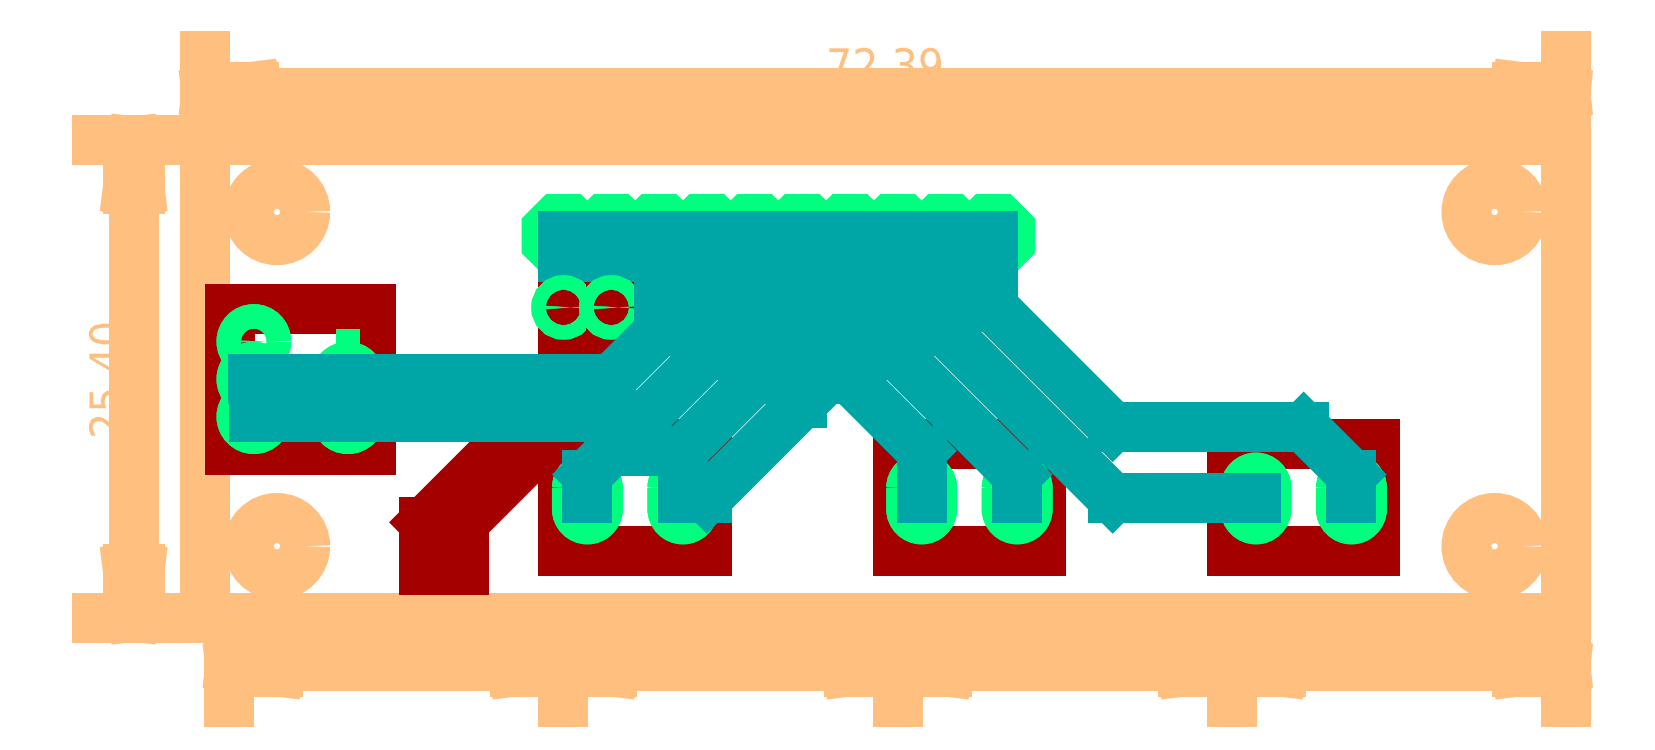
<metadata>
{"format":"dxf","ext":"dxf","renderer":"ezdxf+matplotlib","layout":"modelspace","background":"white","min_lineweight":24,"dpi":150}
</metadata>
<code>
0
SECTION
2
ENTITIES
0
LINE
8
20
10
0
20
0
11
72.39
21
0
0
LINE
8
20
10
72.39
20
0
11
72.39
21
25.4
0
LINE
8
20
10
72.39
20
25.4
11
0
21
25.4
0
LINE
8
20
10
0
20
25.4
11
0
21
0
0
LINE
8
20
10
19.05
20
-3.81
11
19.05
21
-0.59
0
LINE
8
20
10
36.83
20
-3.81
11
36.83
21
-0.59
0
LINE
8
20
10
19.11
20
-2.54
11
36.77
21
-2.54
0
LINE
8
20
10
19.11
20
-2.54
11
21.65
21
-2.221
0
LINE
8
20
10
21.65
20
-2.221
11
21.65
21
-2.859
0
LINE
8
20
10
21.65
20
-2.859
11
19.11
21
-2.54
0
LINE
8
20
10
19.11
20
-2.54
11
21.65
21
-2.41
0
LINE
8
20
10
21.65
20
-2.67
11
19.11
21
-2.54
0
LINE
8
20
10
19.11
20
-2.54
11
21.65
21
-2.28
0
LINE
8
20
10
21.65
20
-2.8
11
19.11
21
-2.54
0
LINE
8
20
10
36.77
20
-2.54
11
34.23
21
-2.221
0
LINE
8
20
10
34.23
20
-2.221
11
34.23
21
-2.859
0
LINE
8
20
10
34.23
20
-2.859
11
36.77
21
-2.54
0
LINE
8
20
10
36.77
20
-2.54
11
34.23
21
-2.41
0
LINE
8
20
10
34.23
20
-2.67
11
36.77
21
-2.54
0
LINE
8
20
10
36.77
20
-2.54
11
34.23
21
-2.28
0
LINE
8
20
10
34.23
20
-2.8
11
36.77
21
-2.54
0
TEXT
8
20
10
24.76
20
-1.966
30
0
40
1.778
1
17.78
50
0
41
1
51
0
7
isocp
71
    0
210
0
220
0
230
1
0
LINE
8
20
10
36.83
20
0
11
36.83
21
-4.49
0
LINE
8
20
10
54.61
20
0
11
54.61
21
-4.49
0
LINE
8
20
10
36.9
20
-2.54
11
54.55
21
-2.54
0
LINE
8
20
10
36.9
20
-2.54
11
39.43
21
-2.221
0
LINE
8
20
10
39.43
20
-2.221
11
39.43
21
-2.859
0
LINE
8
20
10
39.43
20
-2.859
11
36.9
21
-2.54
0
LINE
8
20
10
36.9
20
-2.54
11
39.43
21
-2.41
0
LINE
8
20
10
39.43
20
-2.67
11
36.9
21
-2.54
0
LINE
8
20
10
36.9
20
-2.54
11
39.43
21
-2.28
0
LINE
8
20
10
39.43
20
-2.8
11
36.9
21
-2.54
0
LINE
8
20
10
54.55
20
-2.54
11
52.01
21
-2.221
0
LINE
8
20
10
52.01
20
-2.221
11
52.01
21
-2.859
0
LINE
8
20
10
52.01
20
-2.859
11
54.55
21
-2.54
0
LINE
8
20
10
54.55
20
-2.54
11
52.01
21
-2.41
0
LINE
8
20
10
52.01
20
-2.67
11
54.55
21
-2.54
0
LINE
8
20
10
54.55
20
-2.54
11
52.01
21
-2.28
0
LINE
8
20
10
52.01
20
-2.8
11
54.55
21
-2.54
0
TEXT
8
20
10
42.54
20
-1.966
30
0
40
1.778
1
17.78
50
0
41
1
51
0
7
isocp
71
    0
210
0
220
0
230
1
0
LINE
8
20
10
-1.27
20
0
11
-5.76
21
0
0
LINE
8
20
10
-1.27
20
25.4
11
-5.76
21
25.4
0
LINE
8
20
10
-3.81
20
0.065
11
-3.81
21
25.34
0
LINE
8
20
10
-3.81
20
0.065
11
-4.129
21
2.6
0
LINE
8
20
10
-4.129
20
2.6
11
-3.491
21
2.6
0
LINE
8
20
10
-3.491
20
2.6
11
-3.81
21
0.065
0
LINE
8
20
10
-3.81
20
0.065
11
-3.94
21
2.6
0
LINE
8
20
10
-3.68
20
2.6
11
-3.81
21
0.065
0
LINE
8
20
10
-3.81
20
0.065
11
-4.07
21
2.6
0
LINE
8
20
10
-3.55
20
2.6
11
-3.81
21
0.065
0
LINE
8
20
10
-3.81
20
25.34
11
-4.129
21
22.8
0
LINE
8
20
10
-4.129
20
22.8
11
-3.491
21
22.8
0
LINE
8
20
10
-3.491
20
22.8
11
-3.81
21
25.34
0
LINE
8
20
10
-3.81
20
25.34
11
-3.94
21
22.8
0
LINE
8
20
10
-3.68
20
22.8
11
-3.81
21
25.34
0
LINE
8
20
10
-3.81
20
25.34
11
-4.07
21
22.8
0
LINE
8
20
10
-3.55
20
22.8
11
-3.81
21
25.34
0
TEXT
8
20
10
-4.385
20
9.518
30
0
40
1.778
1
25.4
50
90
41
1
51
0
7
isocp
71
    0
210
0
220
0
230
1
0
LINE
8
20
10
1.27
20
-1.27
11
1.27
21
-4.49
0
LINE
8
20
10
19.05
20
-1.27
11
19.05
21
-4.49
0
LINE
8
20
10
1.335
20
-2.54
11
18.98
21
-2.54
0
LINE
8
20
10
1.335
20
-2.54
11
3.87
21
-2.221
0
LINE
8
20
10
3.87
20
-2.221
11
3.87
21
-2.859
0
LINE
8
20
10
3.87
20
-2.859
11
1.335
21
-2.54
0
LINE
8
20
10
1.335
20
-2.54
11
3.87
21
-2.41
0
LINE
8
20
10
3.87
20
-2.67
11
1.335
21
-2.54
0
LINE
8
20
10
1.335
20
-2.54
11
3.87
21
-2.28
0
LINE
8
20
10
3.87
20
-2.8
11
1.335
21
-2.54
0
LINE
8
20
10
18.98
20
-2.54
11
16.45
21
-2.221
0
LINE
8
20
10
16.45
20
-2.221
11
16.45
21
-2.859
0
LINE
8
20
10
16.45
20
-2.859
11
18.98
21
-2.54
0
LINE
8
20
10
18.98
20
-2.54
11
16.45
21
-2.41
0
LINE
8
20
10
16.45
20
-2.67
11
18.98
21
-2.54
0
LINE
8
20
10
18.98
20
-2.54
11
16.45
21
-2.28
0
LINE
8
20
10
16.45
20
-2.8
11
18.98
21
-2.54
0
TEXT
8
20
10
6.978
20
-1.966
30
0
40
1.778
1
17.78
50
0
41
1
51
0
7
isocp
71
    0
210
0
220
0
230
1
0
LINE
8
20
10
54.61
20
-1.27
11
54.61
21
-4.49
0
LINE
8
20
10
72.39
20
-1.27
11
72.39
21
-4.49
0
LINE
8
20
10
54.67
20
-2.54
11
72.33
21
-2.54
0
LINE
8
20
10
54.67
20
-2.54
11
57.21
21
-2.221
0
LINE
8
20
10
57.21
20
-2.221
11
57.21
21
-2.859
0
LINE
8
20
10
57.21
20
-2.859
11
54.67
21
-2.54
0
LINE
8
20
10
54.67
20
-2.54
11
57.21
21
-2.41
0
LINE
8
20
10
57.21
20
-2.67
11
54.67
21
-2.54
0
LINE
8
20
10
54.67
20
-2.54
11
57.21
21
-2.28
0
LINE
8
20
10
57.21
20
-2.8
11
54.67
21
-2.54
0
LINE
8
20
10
72.33
20
-2.54
11
69.79
21
-2.221
0
LINE
8
20
10
69.79
20
-2.221
11
69.79
21
-2.859
0
LINE
8
20
10
69.79
20
-2.859
11
72.33
21
-2.54
0
LINE
8
20
10
72.33
20
-2.54
11
69.79
21
-2.41
0
LINE
8
20
10
69.79
20
-2.67
11
72.33
21
-2.54
0
LINE
8
20
10
72.33
20
-2.54
11
69.79
21
-2.28
0
LINE
8
20
10
69.79
20
-2.8
11
72.33
21
-2.54
0
TEXT
8
20
10
60.32
20
-1.966
30
0
40
1.778
1
17.78
50
0
41
1
51
0
7
isocp
71
    0
210
0
220
0
230
1
0
LINE
8
20
10
0
20
26.67
11
0
21
29.89
0
LINE
8
20
10
72.39
20
26.67
11
72.39
21
29.89
0
LINE
8
20
10
0.065
20
27.94
11
72.33
21
27.94
0
LINE
8
20
10
0.065
20
27.94
11
2.6
21
28.26
0
LINE
8
20
10
2.6
20
28.26
11
2.6
21
27.62
0
LINE
8
20
10
2.6
20
27.62
11
0.065
21
27.94
0
LINE
8
20
10
0.065
20
27.94
11
2.6
21
28.07
0
LINE
8
20
10
2.6
20
27.81
11
0.065
21
27.94
0
LINE
8
20
10
0.065
20
27.94
11
2.6
21
28.2
0
LINE
8
20
10
2.6
20
27.68
11
0.065
21
27.94
0
LINE
8
20
10
72.33
20
27.94
11
69.79
21
28.26
0
LINE
8
20
10
69.79
20
28.26
11
69.79
21
27.62
0
LINE
8
20
10
69.79
20
27.62
11
72.33
21
27.94
0
LINE
8
20
10
72.33
20
27.94
11
69.79
21
28.07
0
LINE
8
20
10
69.79
20
27.81
11
72.33
21
27.94
0
LINE
8
20
10
72.33
20
27.94
11
69.79
21
28.2
0
LINE
8
20
10
69.79
20
27.68
11
72.33
21
27.94
0
TEXT
8
20
10
33.01
20
28.51
30
0
40
1.778
1
72.39
50
0
41
1
51
0
7
isocp
71
    0
210
0
220
0
230
1
0
CIRCLE
8
20
10
3.81
20
21.59
40
1.5
0
CIRCLE
8
20
10
3.81
20
3.81
40
1.5
0
CIRCLE
8
20
10
68.58
20
3.81
40
1.5
0
CIRCLE
8
20
10
68.58
20
21.59
40
1.5
0
INSERT
8
1
2
RECT
10
11.65
20
2.54
30
0
41
1.2
42
1.2
43
0
50
270
70
    1
71
    1
44
0
45
0
0
INSERT
8
1
2
RECT
10
13.75
20
2.54
30
0
41
1.2
42
1.2
43
0
50
270
70
    1
71
    1
44
0
45
0
0
LINE
8
39
10
8.83
20
16.45
11
8.83
21
8.95
0
LINE
8
39
10
8.83
20
8.95
11
1.33
21
8.95
0
LINE
8
39
10
1.33
20
8.95
11
1.33
21
16.45
0
LINE
8
39
10
1.33
20
16.45
11
8.83
21
16.45
0
INSERT
8
17
2
SQUAREP
10
7.58
20
14.7
30
0
41
1.308
42
1.308
43
0
50
270
70
    1
71
    1
44
0
45
0
0
INSERT
8
17
2
SQUAREP
10
7.58
20
14.7
30
0
41
1.308
42
1.308
43
0
50
270
70
    1
71
    1
44
0
45
0
0
INSERT
8
17
2
ROUNDP
10
7.58
20
12.7
30
0
41
1.308
42
1.308
43
0
50
270
70
    1
71
    1
44
0
45
0
0
INSERT
8
17
2
ROUNDP
10
7.58
20
12.7
30
0
41
1.308
42
1.308
43
0
50
270
70
    1
71
    1
44
0
45
0
0
INSERT
8
17
2
ROUNDP
10
7.58
20
10.7
30
0
41
1.308
42
1.308
43
0
50
270
70
    1
71
    1
44
0
45
0
0
INSERT
8
17
2
ROUNDP
10
7.58
20
10.7
30
0
41
1.308
42
1.308
43
0
50
270
70
    1
71
    1
44
0
45
0
0
INSERT
8
17
2
ROUNDP
10
2.58
20
14.7
30
0
41
1.308
42
1.308
43
0
50
270
70
    1
71
    1
44
0
45
0
0
INSERT
8
17
2
ROUNDP
10
2.58
20
14.7
30
0
41
1.308
42
1.308
43
0
50
270
70
    1
71
    1
44
0
45
0
0
INSERT
8
17
2
ROUNDP
10
2.58
20
12.7
30
0
41
1.308
42
1.308
43
0
50
270
70
    1
71
    1
44
0
45
0
0
INSERT
8
17
2
ROUNDP
10
2.58
20
12.7
30
0
41
1.308
42
1.308
43
0
50
270
70
    1
71
    1
44
0
45
0
0
INSERT
8
17
2
ROUNDP
10
2.58
20
10.7
30
0
41
1.308
42
1.308
43
0
50
270
70
    1
71
    1
44
0
45
0
0
INSERT
8
17
2
ROUNDP
10
2.58
20
10.7
30
0
41
1.308
42
1.308
43
0
50
270
70
    1
71
    1
44
0
45
0
0
LINE
8
39
10
26.67
20
9.271
11
26.67
21
3.556
0
LINE
8
39
10
26.67
20
3.556
11
19.05
21
3.556
0
LINE
8
39
10
19.05
20
3.556
11
19.05
21
9.271
0
LINE
8
39
10
19.05
20
9.271
11
26.67
21
9.271
0
INSERT
8
17
2
LONGP100
10
25.4
20
6.35
30
0
41
1.108
42
1.108
43
0
50
270
70
    1
71
    1
44
0
45
0
0
INSERT
8
17
2
LONGP100
10
25.4
20
6.35
30
0
41
1.108
42
1.108
43
0
50
270
70
    1
71
    1
44
0
45
0
0
INSERT
8
17
2
LONGP100
10
20.32
20
6.35
30
0
41
1.108
42
1.108
43
0
50
270
70
    1
71
    1
44
0
45
0
0
INSERT
8
17
2
LONGP100
10
20.32
20
6.35
30
0
41
1.108
42
1.108
43
0
50
270
70
    1
71
    1
44
0
45
0
0
LINE
8
39
10
44.45
20
9.271
11
44.45
21
3.556
0
LINE
8
39
10
44.45
20
3.556
11
36.83
21
3.556
0
LINE
8
39
10
36.83
20
3.556
11
36.83
21
9.271
0
LINE
8
39
10
36.83
20
9.271
11
44.45
21
9.271
0
INSERT
8
17
2
LONGP100
10
43.18
20
6.35
30
0
41
1.108
42
1.108
43
0
50
270
70
    1
71
    1
44
0
45
0
0
INSERT
8
17
2
LONGP100
10
43.18
20
6.35
30
0
41
1.108
42
1.108
43
0
50
270
70
    1
71
    1
44
0
45
0
0
INSERT
8
17
2
LONGP100
10
38.1
20
6.35
30
0
41
1.108
42
1.108
43
0
50
270
70
    1
71
    1
44
0
45
0
0
INSERT
8
17
2
LONGP100
10
38.1
20
6.35
30
0
41
1.108
42
1.108
43
0
50
270
70
    1
71
    1
44
0
45
0
0
LINE
8
39
10
62.23
20
9.271
11
62.23
21
3.556
0
LINE
8
39
10
62.23
20
3.556
11
54.61
21
3.556
0
LINE
8
39
10
54.61
20
3.556
11
54.61
21
9.271
0
LINE
8
39
10
54.61
20
9.271
11
62.23
21
9.271
0
INSERT
8
17
2
LONGP100
10
60.96
20
6.35
30
0
41
1.108
42
1.108
43
0
50
270
70
    1
71
    1
44
0
45
0
0
INSERT
8
17
2
LONGP100
10
60.96
20
6.35
30
0
41
1.108
42
1.108
43
0
50
270
70
    1
71
    1
44
0
45
0
0
INSERT
8
17
2
LONGP100
10
55.88
20
6.35
30
0
41
1.108
42
1.108
43
0
50
270
70
    1
71
    1
44
0
45
0
0
INSERT
8
17
2
LONGP100
10
55.88
20
6.35
30
0
41
1.108
42
1.108
43
0
50
270
70
    1
71
    1
44
0
45
0
0
INSERT
8
17
2
OCTAGONP
10
19.05
20
20.32
30
0
41
1.778
42
1.778
43
0
50
90
70
    1
71
    1
44
0
45
0
0
INSERT
8
17
2
OCTAGONP
10
19.05
20
20.32
30
0
41
1.778
42
1.778
43
0
50
90
70
    1
71
    1
44
0
45
0
0
INSERT
8
17
2
OCTAGONP
10
21.59
20
20.32
30
0
41
1.778
42
1.778
43
0
50
90
70
    1
71
    1
44
0
45
0
0
INSERT
8
17
2
OCTAGONP
10
21.59
20
20.32
30
0
41
1.778
42
1.778
43
0
50
90
70
    1
71
    1
44
0
45
0
0
INSERT
8
17
2
OCTAGONP
10
24.13
20
20.32
30
0
41
1.778
42
1.778
43
0
50
90
70
    1
71
    1
44
0
45
0
0
INSERT
8
17
2
OCTAGONP
10
24.13
20
20.32
30
0
41
1.778
42
1.778
43
0
50
90
70
    1
71
    1
44
0
45
0
0
INSERT
8
17
2
OCTAGONP
10
26.67
20
20.32
30
0
41
1.778
42
1.778
43
0
50
90
70
    1
71
    1
44
0
45
0
0
INSERT
8
17
2
OCTAGONP
10
26.67
20
20.32
30
0
41
1.778
42
1.778
43
0
50
90
70
    1
71
    1
44
0
45
0
0
INSERT
8
17
2
OCTAGONP
10
29.21
20
20.32
30
0
41
1.778
42
1.778
43
0
50
90
70
    1
71
    1
44
0
45
0
0
INSERT
8
17
2
OCTAGONP
10
29.21
20
20.32
30
0
41
1.778
42
1.778
43
0
50
90
70
    1
71
    1
44
0
45
0
0
INSERT
8
17
2
OCTAGONP
10
31.75
20
20.32
30
0
41
1.778
42
1.778
43
0
50
90
70
    1
71
    1
44
0
45
0
0
INSERT
8
17
2
OCTAGONP
10
31.75
20
20.32
30
0
41
1.778
42
1.778
43
0
50
90
70
    1
71
    1
44
0
45
0
0
INSERT
8
17
2
OCTAGONP
10
34.29
20
20.32
30
0
41
1.778
42
1.778
43
0
50
90
70
    1
71
    1
44
0
45
0
0
INSERT
8
17
2
OCTAGONP
10
34.29
20
20.32
30
0
41
1.778
42
1.778
43
0
50
90
70
    1
71
    1
44
0
45
0
0
INSERT
8
17
2
OCTAGONP
10
36.83
20
20.32
30
0
41
1.778
42
1.778
43
0
50
90
70
    1
71
    1
44
0
45
0
0
INSERT
8
17
2
OCTAGONP
10
36.83
20
20.32
30
0
41
1.778
42
1.778
43
0
50
90
70
    1
71
    1
44
0
45
0
0
INSERT
8
17
2
OCTAGONP
10
39.37
20
20.32
30
0
41
1.778
42
1.778
43
0
50
90
70
    1
71
    1
44
0
45
0
0
INSERT
8
17
2
OCTAGONP
10
39.37
20
20.32
30
0
41
1.778
42
1.778
43
0
50
90
70
    1
71
    1
44
0
45
0
0
INSERT
8
17
2
OCTAGONP
10
41.91
20
20.32
30
0
41
1.778
42
1.778
43
0
50
90
70
    1
71
    1
44
0
45
0
0
INSERT
8
17
2
OCTAGONP
10
41.91
20
20.32
30
0
41
1.778
42
1.778
43
0
50
90
70
    1
71
    1
44
0
45
0
0
LINE
8
1
10
11.65
20
2.54
11
11.65
21
5.08
0
LINE
8
1
10
19.05
20
12.48
11
11.65
21
5.08
0
LINE
8
16
10
19.05
20
16.51
11
19.05
21
20.32
0
LINE
8
1
10
19.05
20
12.48
11
19.05
21
16.51
0
INSERT
8
18
2
ROUNDV
10
19.05
20
16.51
30
0
41
0.7564
42
0.7564
43
0
50
0
70
    1
71
    1
44
0
45
0
0
INSERT
8
18
2
ROUNDV
10
19.05
20
16.51
30
0
41
0.7564
42
0.7564
43
0
50
0
70
    1
71
    1
44
0
45
0
0
LINE
8
16
10
21.59
20
20.32
11
21.59
21
16.51
0
LINE
8
1
10
21.59
20
16.51
11
21.59
21
12.92
0
LINE
8
1
10
13.75
20
2.54
11
13.75
21
5.08
0
LINE
8
1
10
21.59
20
12.92
11
13.75
21
5.08
0
INSERT
8
18
2
ROUNDV
10
21.59
20
16.51
30
0
41
0.7564
42
0.7564
43
0
50
0
70
    1
71
    1
44
0
45
0
0
INSERT
8
18
2
ROUNDV
10
21.59
20
16.51
30
0
41
0.7564
42
0.7564
43
0
50
0
70
    1
71
    1
44
0
45
0
0
LINE
8
16
10
24.13
20
20.32
11
24.13
21
15.24
0
LINE
8
16
10
21.59
20
12.7
11
7.58
21
12.7
0
LINE
8
16
10
24.13
20
15.24
11
21.59
21
12.7
0
LINE
8
16
10
7.58
20
12.7
11
2.54
21
12.7
0
LINE
8
16
10
26.67
20
20.32
11
26.67
21
13.97
0
LINE
8
16
10
2.58
20
10.7
11
7.58
21
10.7
0
LINE
8
16
10
23.4
20
10.7
11
7.58
21
10.7
0
LINE
8
16
10
26.67
20
13.97
11
23.4
21
10.7
0
LINE
8
16
10
20.32
20
6.35
11
20.32
21
7.62
0
LINE
8
16
10
21.59
20
8.89
11
20.32
21
7.62
0
LINE
8
16
10
25.4
20
8.89
11
21.59
21
8.89
0
LINE
8
16
10
25.4
20
8.89
11
29.21
21
12.7
0
LINE
8
16
10
29.21
20
12.7
11
29.21
21
20.32
0
LINE
8
16
10
31.75
20
20.32
11
31.75
21
11.43
0
LINE
8
16
10
31.75
20
11.43
11
26.67
21
6.35
0
LINE
8
16
10
26.67
20
6.35
11
25.4
21
6.35
0
LINE
8
16
10
34.29
20
12.7
11
34.29
21
20.32
0
LINE
8
16
10
38.1
20
6.35
11
38.1
21
8.89
0
LINE
8
16
10
38.1
20
8.89
11
34.29
21
12.7
0
LINE
8
16
10
36.83
20
20.32
11
36.83
21
13.97
0
LINE
8
16
10
36.83
20
13.97
11
43.18
21
7.62
0
LINE
8
16
10
43.18
20
7.62
11
43.18
21
6.35
0
LINE
8
16
10
39.37
20
20.32
11
39.37
21
15.24
0
LINE
8
16
10
48.26
20
6.35
11
39.37
21
15.24
0
LINE
8
16
10
55.88
20
6.35
11
48.26
21
6.35
0
LINE
8
16
10
41.91
20
20.32
11
41.91
21
16.51
0
LINE
8
16
10
41.91
20
16.51
11
48.26
21
10.16
0
LINE
8
16
10
58.42
20
10.16
11
60.96
21
7.62
0
LINE
8
16
10
60.96
20
7.62
11
60.96
21
6.35
0
LINE
8
16
10
48.26
20
10.16
11
58.42
21
10.16
0
ENDSEC
0
EOF

</code>
